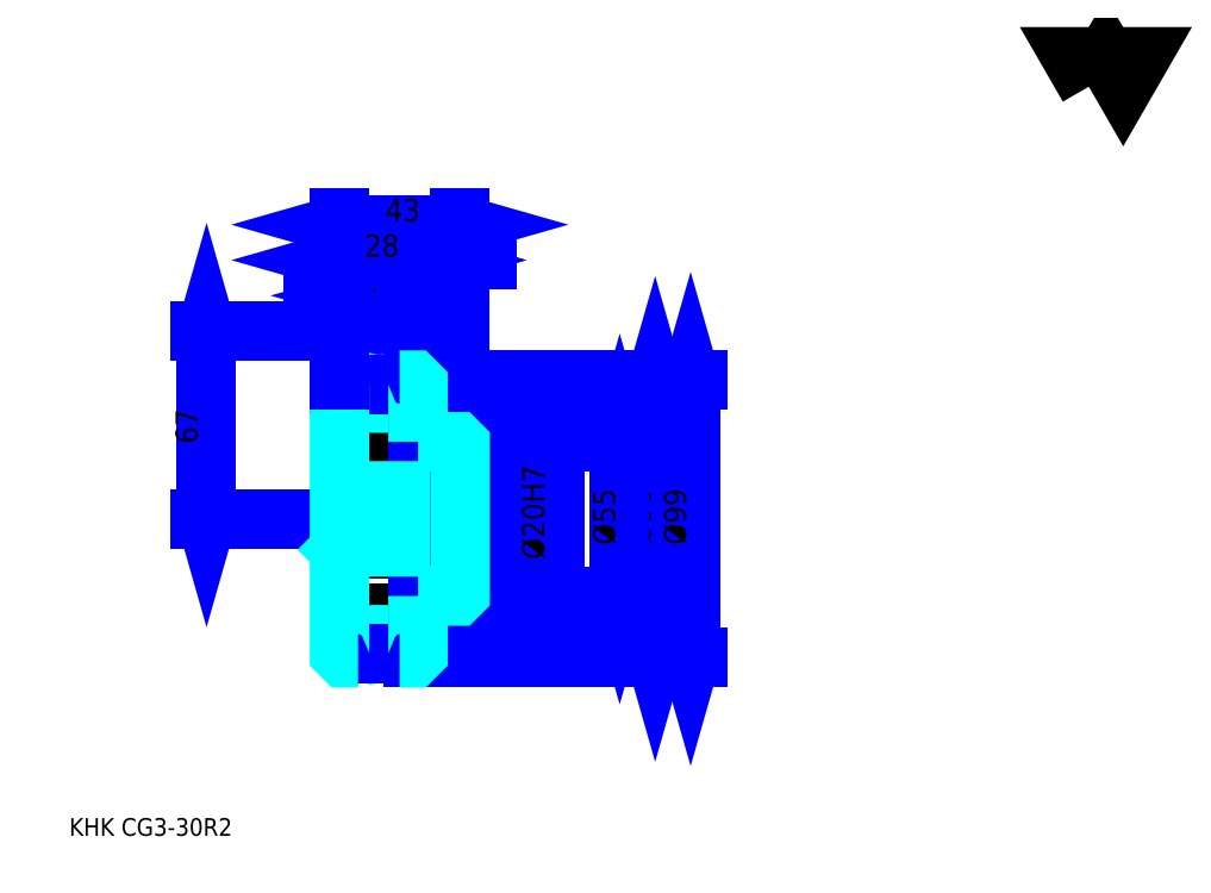
<metadata>
{"format":"dxf","ext":"dxf","renderer":"ezdxf+matplotlib","layout":"modelspace","background":"white","min_lineweight":24,"dpi":150}
</metadata>
<code>
0
SECTION
2
ENTITIES
0
TEXT
8
0
10
15.81
20
17.39
40
6.323
41
1
1
KHK CG3-30R2
7
KANJI
50
0
51
0
0
TEXT
8
0
10
15.81
20
7.903
40
6.323
41
1
1

7
KANJI
50
0
51
0
0
TEXT
8
0
10
15.81
20
284.5
40
7.113
41
1
1

7
KANJI
50
0
51
0
0
POLYLINE
8
0
66
     1
70
     2
0
VERTEX
8
0
10
379.4
20
284.5
0
VERTEX
8
0
10
373.2
20
295.2
0
VERTEX
8
0
10
397.8
20
295.2
0
VERTEX
8
0
10
391.7
20
284.5
0
VERTEX
8
0
10
385.5
20
295.2
0
VERTEX
8
0
10
379.4
20
284.5
0
SEQEND
0
LINE
8
DASHDOT
10
117
20
197.4
11
135.5
21
197.4
0
LINE
8
DASHDOT
10
126.2
20
202.1
11
126.2
21
76.16
0
LINE
8
0
10
224.8
20
178.4
11
224.8
21
82.4
0
POLYLINE
8
0
66
     1
70
     2
0
VERTEX
8
0
10
226.4
20
172.9
0
VERTEX
8
0
10
224.8
20
178.4
0
VERTEX
8
0
10
223.2
20
172.9
0
SEQEND
0
POLYLINE
8
0
66
     1
70
     2
0
VERTEX
8
0
10
223.2
20
87.94
0
VERTEX
8
0
10
224.8
20
82.4
0
VERTEX
8
0
10
226.4
20
87.94
0
SEQEND
0
LINE
8
0
10
155.2
20
178.4
11
227.1
21
178.4
0
LINE
8
0
10
155.2
20
82.4
11
227.1
21
82.4
0
TEXT
8
0
10
223.2
20
121.1
40
7.903
41
1
1
%%c96
7
KANJI
50
90
51
0
0
LINE
8
0
10
237.4
20
179.9
11
237.4
21
80.9
0
POLYLINE
8
0
66
     1
70
     2
0
VERTEX
8
0
10
239
20
174.4
0
VERTEX
8
0
10
237.4
20
179.9
0
VERTEX
8
0
10
235.8
20
174.4
0
SEQEND
0
POLYLINE
8
0
66
     1
70
     2
0
VERTEX
8
0
10
235.8
20
86.44
0
VERTEX
8
0
10
237.4
20
80.9
0
VERTEX
8
0
10
239
20
86.44
0
SEQEND
0
LINE
8
0
10
155.2
20
179.9
11
239.8
21
179.9
0
LINE
8
0
10
155.2
20
80.9
11
239.8
21
80.9
0
TEXT
8
0
10
235.8
20
121.1
40
7.903
41
1
1
%%c99
7
KANJI
50
90
51
0
0
LINE
8
0
10
64.81
20
130.4
11
64.81
21
197.4
0
POLYLINE
8
0
66
     1
70
     2
0
VERTEX
8
0
10
63.23
20
135.9
0
VERTEX
8
0
10
64.81
20
130.4
0
VERTEX
8
0
10
66.39
20
135.9
0
SEQEND
0
POLYLINE
8
0
66
     1
70
     2
0
VERTEX
8
0
10
66.39
20
191.9
0
VERTEX
8
0
10
64.81
20
197.4
0
VERTEX
8
0
10
63.23
20
191.9
0
SEQEND
0
LINE
8
0
10
112.2
20
130.4
11
62.44
21
130.4
0
LINE
8
0
10
117
20
197.4
11
62.44
21
197.4
0
TEXT
8
0
10
61.65
20
157.2
40
7.903
41
1
1
67
7
KANJI
50
90
51
0
0
LINE
8
0
10
164.7
20
222.7
11
130.7
21
222.7
0
POLYLINE
8
0
66
     1
70
     2
0
VERTEX
8
0
10
134.7
20
221.1
0
VERTEX
8
0
10
140.2
20
222.7
0
VERTEX
8
0
10
134.7
20
224.3
0
SEQEND
0
POLYLINE
8
0
66
     1
70
     2
0
VERTEX
8
0
10
160.8
20
224.3
0
VERTEX
8
0
10
155.2
20
222.7
0
VERTEX
8
0
10
160.8
20
221.1
0
SEQEND
0
LINE
8
0
10
140.2
20
179.9
11
140.2
21
225.1
0
TEXT
8
0
10
142.6
20
224
40
7.903
41
1
1
15
7
KANJI
50
0
51
0
0
LINE
8
0
10
135.7
20
210
11
102.7
21
210
0
POLYLINE
8
0
66
     1
70
     2
0
VERTEX
8
0
10
106.7
20
208.5
0
VERTEX
8
0
10
112.2
20
210
0
VERTEX
8
0
10
106.7
20
211.6
0
SEQEND
0
POLYLINE
8
0
66
     1
70
     2
0
VERTEX
8
0
10
131.8
20
211.6
0
VERTEX
8
0
10
126.2
20
210
0
VERTEX
8
0
10
131.8
20
208.5
0
SEQEND
0
LINE
8
0
10
126.2
20
179.9
11
126.2
21
212.4
0
TEXT
8
0
10
114.1
20
211.3
40
7.903
41
1
1
14
7
KANJI
50
0
51
0
0
ARC
8
DASHDOT
10
126.2
20
197.4
40
21.57
50
220
51
320
0
ARC
8
DASHDOT
10
126.2
20
63.4
40
21.57
50
40
51
140
0
ARC
8
0
10
126.2
20
197.4
40
25.75
50
237.1
51
302.9
0
ARC
8
0
10
126.2
20
63.4
40
25.75
50
57.06
51
122.9
0
ARC
8
0
10
126.2
20
197.4
40
19
50
247.1
51
292.9
0
ARC
8
0
10
126.2
20
63.4
40
19
50
67.08
51
112.9
0
LINE
8
DASHDOT
10
112.2
20
130.4
11
160
21
130.4
0
LINE
8
0
10
140.2
20
178.3
11
140.2
21
179.9
0
LINE
8
0
10
112.2
20
178.3
11
112.2
21
179.9
0
LINE
8
0
10
155.2
20
156.9
11
155.2
21
179.9
0
LINE
8
0
10
140.2
20
157.9
11
155.2
21
157.9
0
LINE
8
0
10
140.2
20
102.9
11
155.2
21
102.9
0
LINE
8
0
10
138.6
20
179.9
11
155.2
21
179.9
0
LINE
8
0
10
126.2
20
178.4
11
155.2
21
178.4
0
LINE
8
0
10
126.2
20
82.4
11
155.2
21
82.4
0
LINE
8
0
10
138.6
20
80.9
11
155.2
21
80.9
0
LINE
8
0
10
155.2
20
141.4
11
154.2
21
140.4
0
LINE
8
0
10
155.2
20
119.4
11
154.2
21
120.4
0
LINE
8
0
10
112.2
20
119.4
11
113.2
21
120.4
0
POLYLINE
8
0
66
     1
70
     2
0
VERTEX
8
0
10
118.8
20
179.9
0
VERTEX
8
0
10
113.8
20
179.9
0
VERTEX
8
0
10
112.2
20
178.3
0
VERTEX
8
0
10
112.2
20
119.4
0
SEQEND
0
POLYLINE
8
0
66
     1
70
     2
0
VERTEX
8
0
10
112.2
20
119.4
0
VERTEX
8
0
10
112.2
20
82.48
0
VERTEX
8
0
10
113.8
20
80.9
0
VERTEX
8
0
10
118.8
20
80.9
0
SEQEND
0
POLYLINE
8
0
66
     1
70
     2
0
VERTEX
8
0
10
112.2
20
141.4
0
VERTEX
8
0
10
113.2
20
140.4
0
VERTEX
8
0
10
113.2
20
120.4
0
VERTEX
8
0
10
154.2
20
120.4
0
VERTEX
8
0
10
154.2
20
140.4
0
VERTEX
8
0
10
113.2
20
140.4
0
SEQEND
0
LINE
8
0
10
112.2
20
235.3
11
155.2
21
235.3
0
POLYLINE
8
0
66
     1
70
     2
0
VERTEX
8
0
10
117.8
20
236.9
0
VERTEX
8
0
10
112.2
20
235.3
0
VERTEX
8
0
10
117.8
20
233.8
0
SEQEND
0
POLYLINE
8
0
66
     1
70
     2
0
VERTEX
8
0
10
149.7
20
233.8
0
VERTEX
8
0
10
155.2
20
235.3
0
VERTEX
8
0
10
149.7
20
236.9
0
SEQEND
0
LINE
8
0
10
112.2
20
179.9
11
112.2
21
237.7
0
LINE
8
0
10
155.2
20
179.9
11
155.2
21
237.7
0
TEXT
8
0
10
128.6
20
236.6
40
7.903
41
1
1
43
7
KANJI
50
0
51
0
0
LINE
8
0
10
112.2
20
222.7
11
140.2
21
222.7
0
POLYLINE
8
0
66
     1
70
     2
0
VERTEX
8
0
10
117.8
20
224.3
0
VERTEX
8
0
10
112.2
20
222.7
0
VERTEX
8
0
10
117.8
20
221.1
0
SEQEND
0
POLYLINE
8
0
66
     1
70
     2
0
VERTEX
8
0
10
134.7
20
221.1
0
VERTEX
8
0
10
140.2
20
222.7
0
VERTEX
8
0
10
134.7
20
224.3
0
SEQEND
0
TEXT
8
0
10
121.1
20
224
40
7.903
41
1
1
28
7
KANJI
50
0
51
0
0
LINE
8
0
10
212.1
20
157.9
11
212.1
21
102.9
0
POLYLINE
8
0
66
     1
70
     2
0
VERTEX
8
0
10
213.7
20
152.4
0
VERTEX
8
0
10
212.1
20
157.9
0
VERTEX
8
0
10
210.5
20
152.4
0
SEQEND
0
POLYLINE
8
0
66
     1
70
     2
0
VERTEX
8
0
10
210.5
20
108.4
0
VERTEX
8
0
10
212.1
20
102.9
0
VERTEX
8
0
10
213.7
20
108.4
0
SEQEND
0
LINE
8
0
10
155.2
20
157.9
11
214.5
21
157.9
0
LINE
8
0
10
155.2
20
102.9
11
214.5
21
102.9
0
TEXT
8
0
10
210.5
20
121.1
40
7.903
41
1
1
%%c55
7
KANJI
50
90
51
0
0
LINE
8
0
10
186.8
20
110.9
11
186.8
21
149.9
0
POLYLINE
8
0
66
     1
70
     2
0
VERTEX
8
0
10
185.3
20
145.9
0
VERTEX
8
0
10
186.8
20
140.4
0
VERTEX
8
0
10
188.4
20
145.9
0
SEQEND
0
POLYLINE
8
0
66
     1
70
     2
0
VERTEX
8
0
10
188.4
20
114.9
0
VERTEX
8
0
10
186.8
20
120.4
0
VERTEX
8
0
10
185.3
20
114.9
0
SEQEND
0
LINE
8
0
10
155.2
20
140.4
11
189.2
21
140.4
0
LINE
8
0
10
155.2
20
120.4
11
189.2
21
120.4
0
TEXT
8
0
10
185.3
20
116
40
7.903
41
1
1
%%c20H7
7
KANJI
50
90
51
0
0
POLYLINE
8
0
66
     1
70
     2
0
VERTEX
8
0
10
140.2
20
157.9
0
VERTEX
8
0
10
140.2
20
178.3
0
VERTEX
8
0
10
138.6
20
179.9
0
VERTEX
8
0
10
133.6
20
179.9
0
SEQEND
0
POLYLINE
8
0
66
     1
70
     2
0
VERTEX
8
0
10
133.6
20
80.9
0
VERTEX
8
0
10
138.6
20
80.9
0
VERTEX
8
0
10
140.2
20
82.48
0
VERTEX
8
0
10
140.2
20
102.9
0
SEQEND
0
POLYLINE
8
0
66
     1
70
     2
0
VERTEX
8
0
10
140.2
20
102.9
0
VERTEX
8
0
10
154.2
20
102.9
0
VERTEX
8
0
10
155.2
20
103.9
0
VERTEX
8
0
10
155.2
20
156.9
0
VERTEX
8
0
10
154.2
20
157.9
0
VERTEX
8
0
10
140.2
20
157.9
0
SEQEND
0
ENDSEC
0
EOF

</code>
